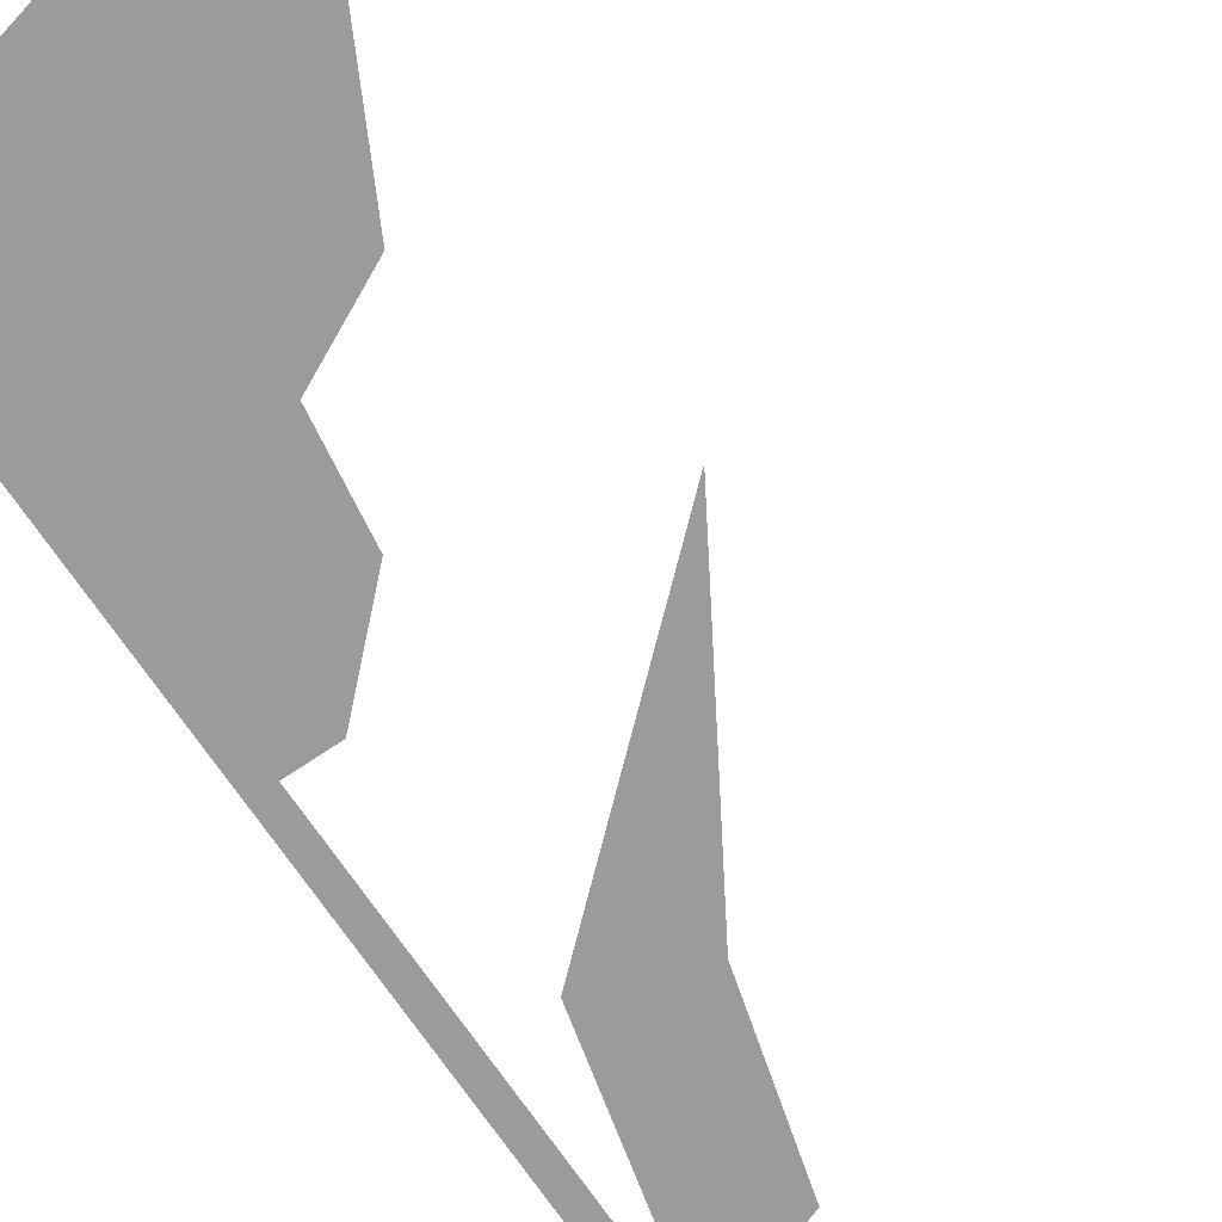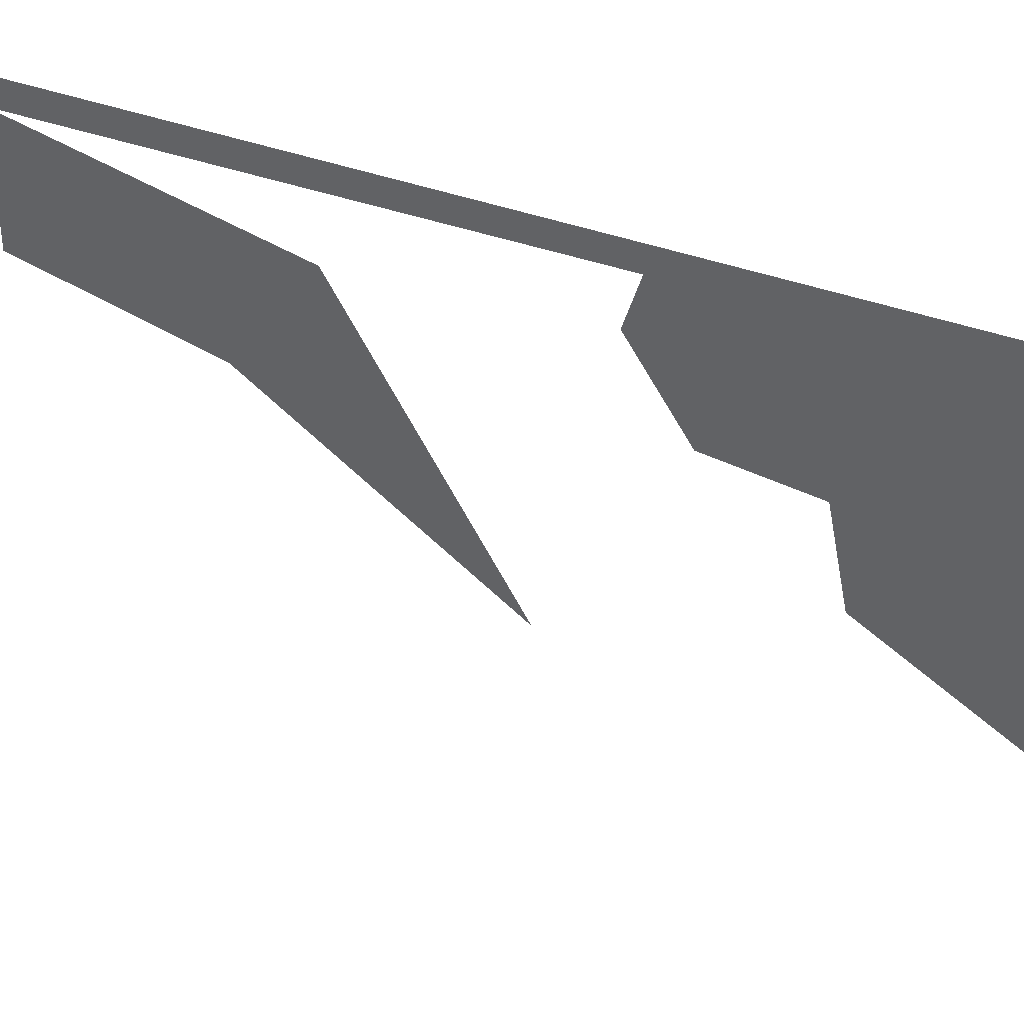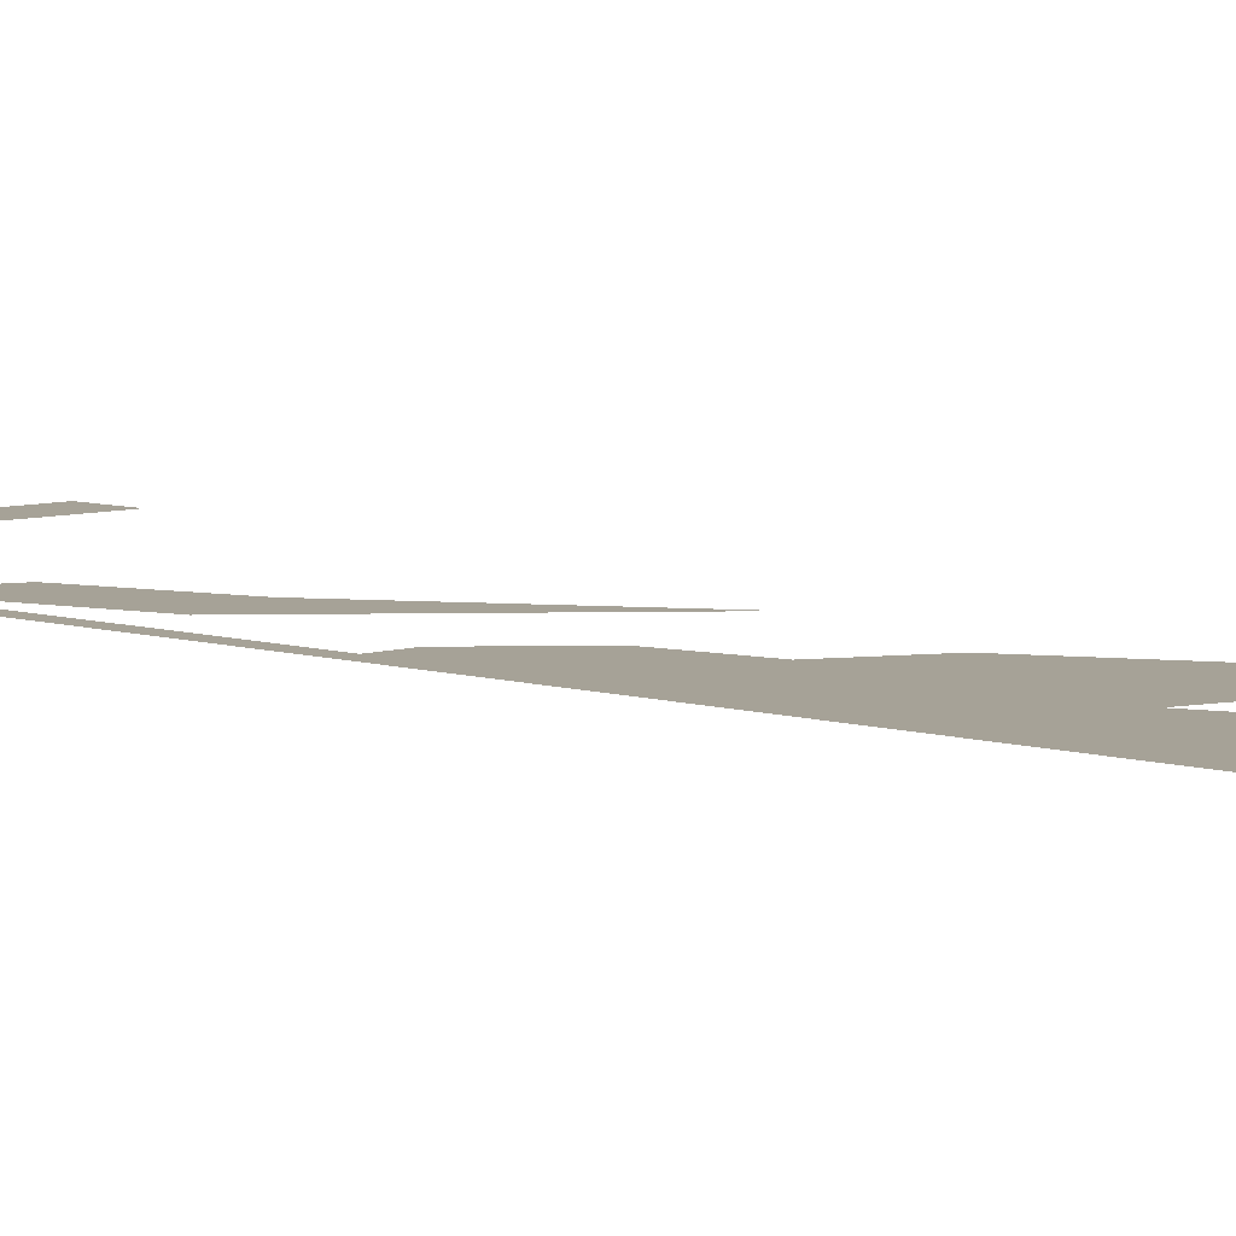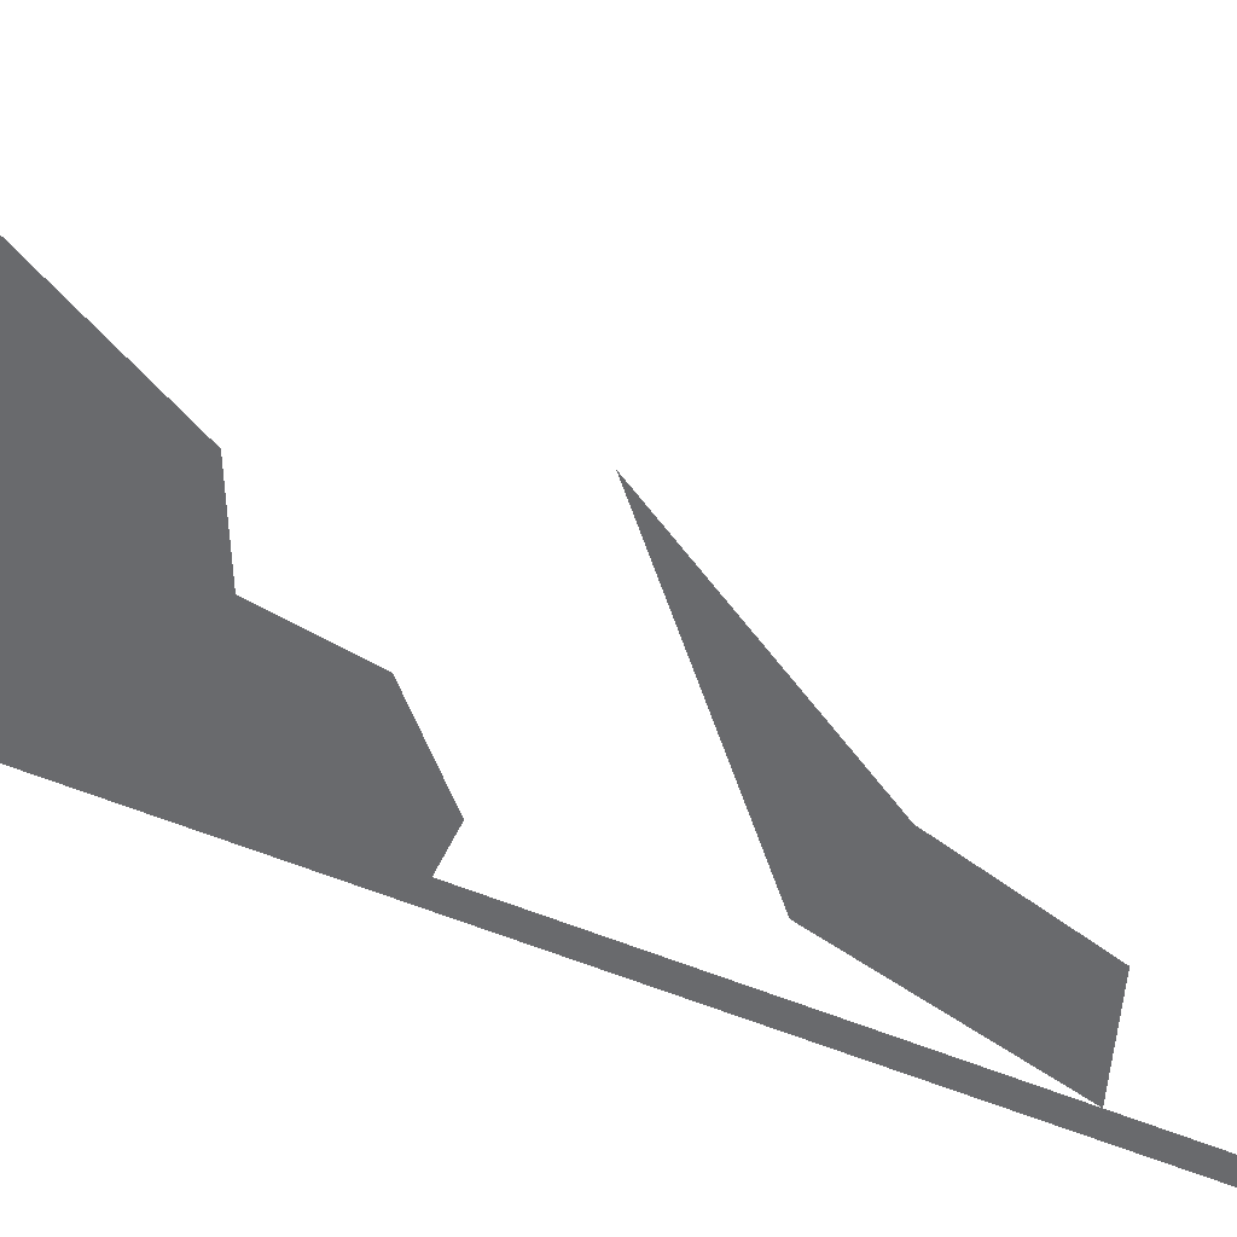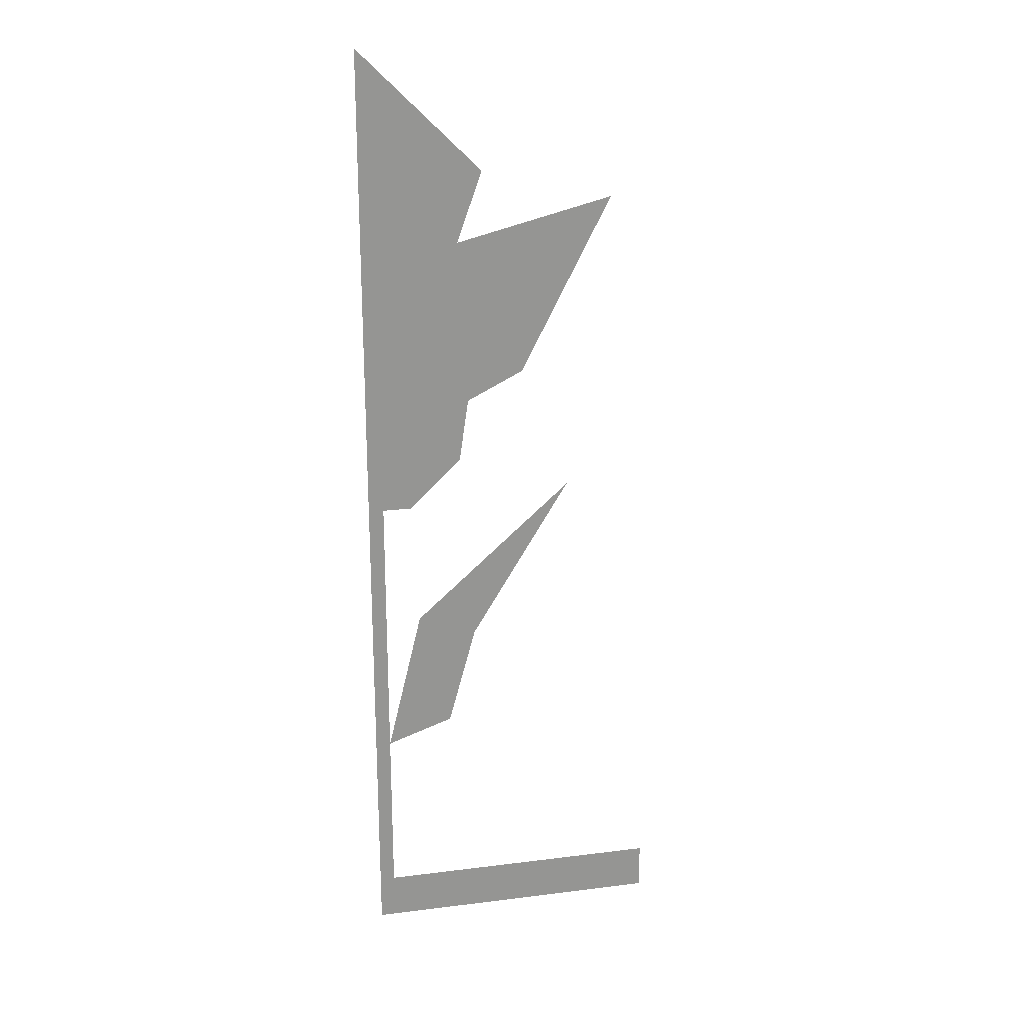
<metadata>
{"format":"obj","ext":"obj","renderer":"f3d","projection":"perspective","resolution":1024,"background":"white","views":[{"elev":-69.8,"azim":-145.7,"up":"+Z"},{"elev":-50.6,"azim":72.5,"up":"+Z"},{"elev":6.5,"azim":134.8,"up":"+Z"},{"elev":-53.0,"azim":-114.3,"up":"+Z"},{"elev":22.9,"azim":167.9,"up":"+Y"}]}
</metadata>
<code>
v 0.4164 0.8222 0
v 0.3914 0.8222 0
v 0.3914 0.07931 0
v -0.0836 0.07931 0
v -0.0836 0 0
v 0.4164 0 0
v 0.2344 0.5747 0
v 0.3323 0.6108 0
v 0.3914 0.3659 0
v 0.2808 0.4046 0
v 0.2344 0.5747 0
v 0.06938 0.8454 0
v 0.3323 0.6108 0
v 0.4164 0.8222 0
v 0.4164 0.9356 0
v 0.3658 0.964 0
v 0.2576 0.9047 0
v 0.3426 0.8222 0
v 0.3658 0.964 0
v 0.2576 0.9047 0
v 0.2421 1.01 0
v 0.224 1.07 0
v 0.2576 1.284 0
v 0.4164 0.9356 0
v 0.3658 0.964 0
v 0.224 1.07 0
v 0.2421 1.01 0
v 0.1493 1.057 0
v 0.00026 1.348 0
v 0.4164 0.9356 0
v 0.2576 1.284 0
v 0.2164 1.4 0
v 0.4164 1.6 0
f 3 4 5 6 1 2
f 3 2 1 6 5 4
f 7 8 9 10
f 10 9 8 7
f 14 15 16 17 18
f 14 18 17 16 15
f 11 12 13
f 13 12 11
f 21 22 19 20
f 21 20 19 22
f 26 27 28 29 23 24 25
f 26 25 24 23 29 28 27
f 30 31 32 33
f 30 33 32 31

</code>
